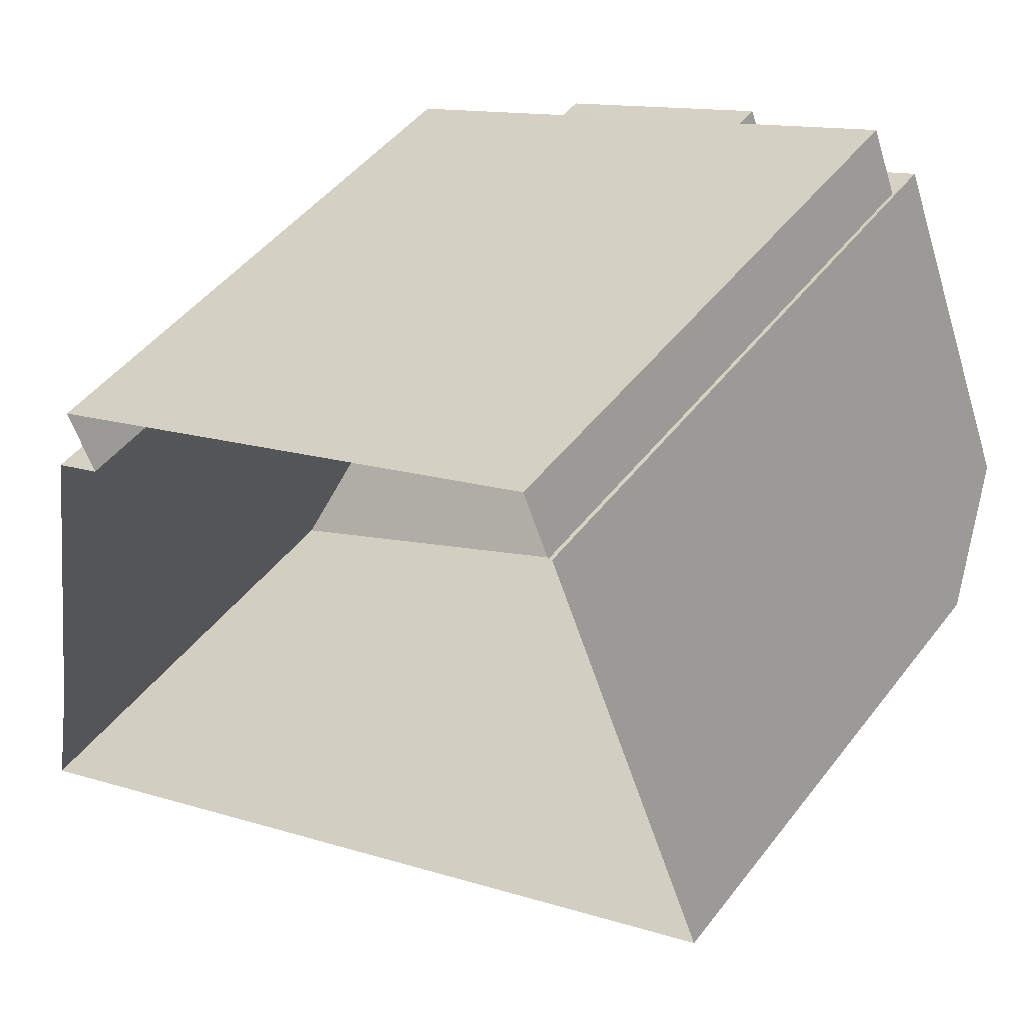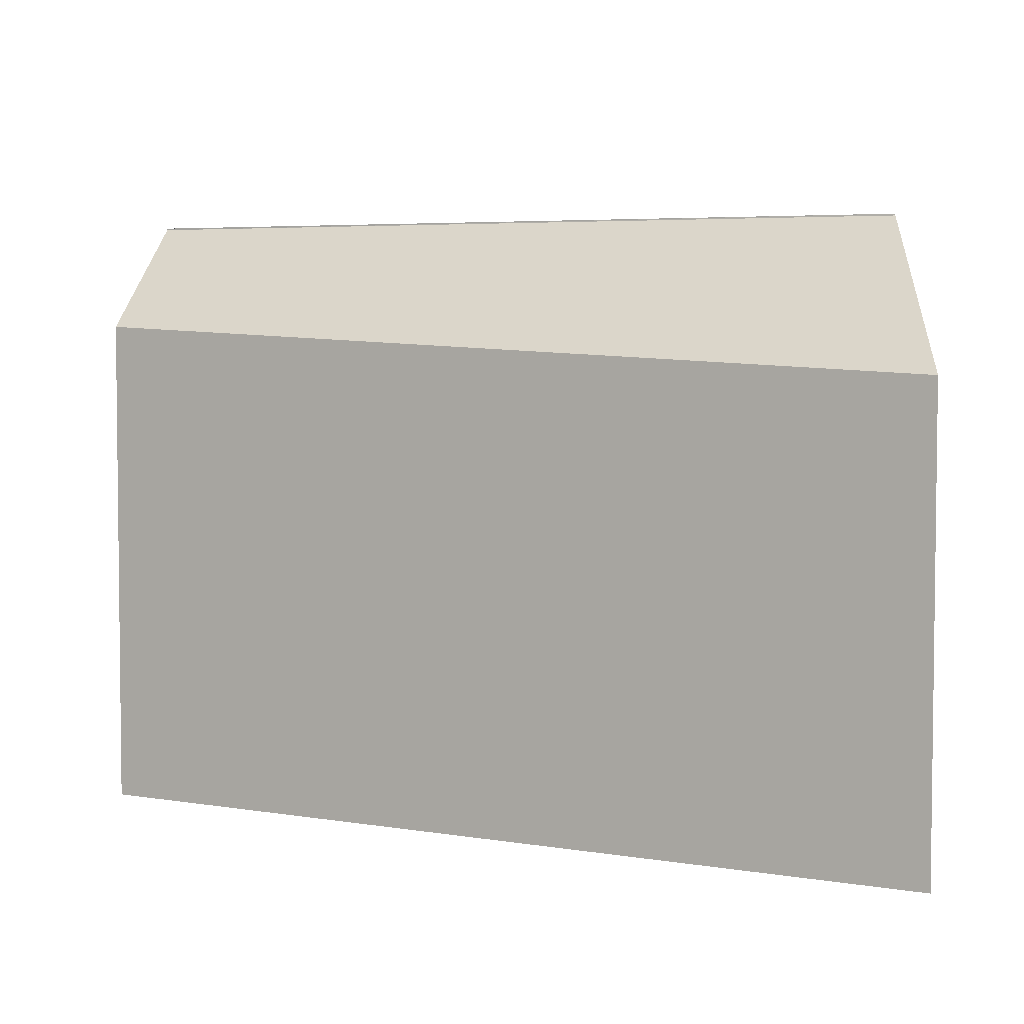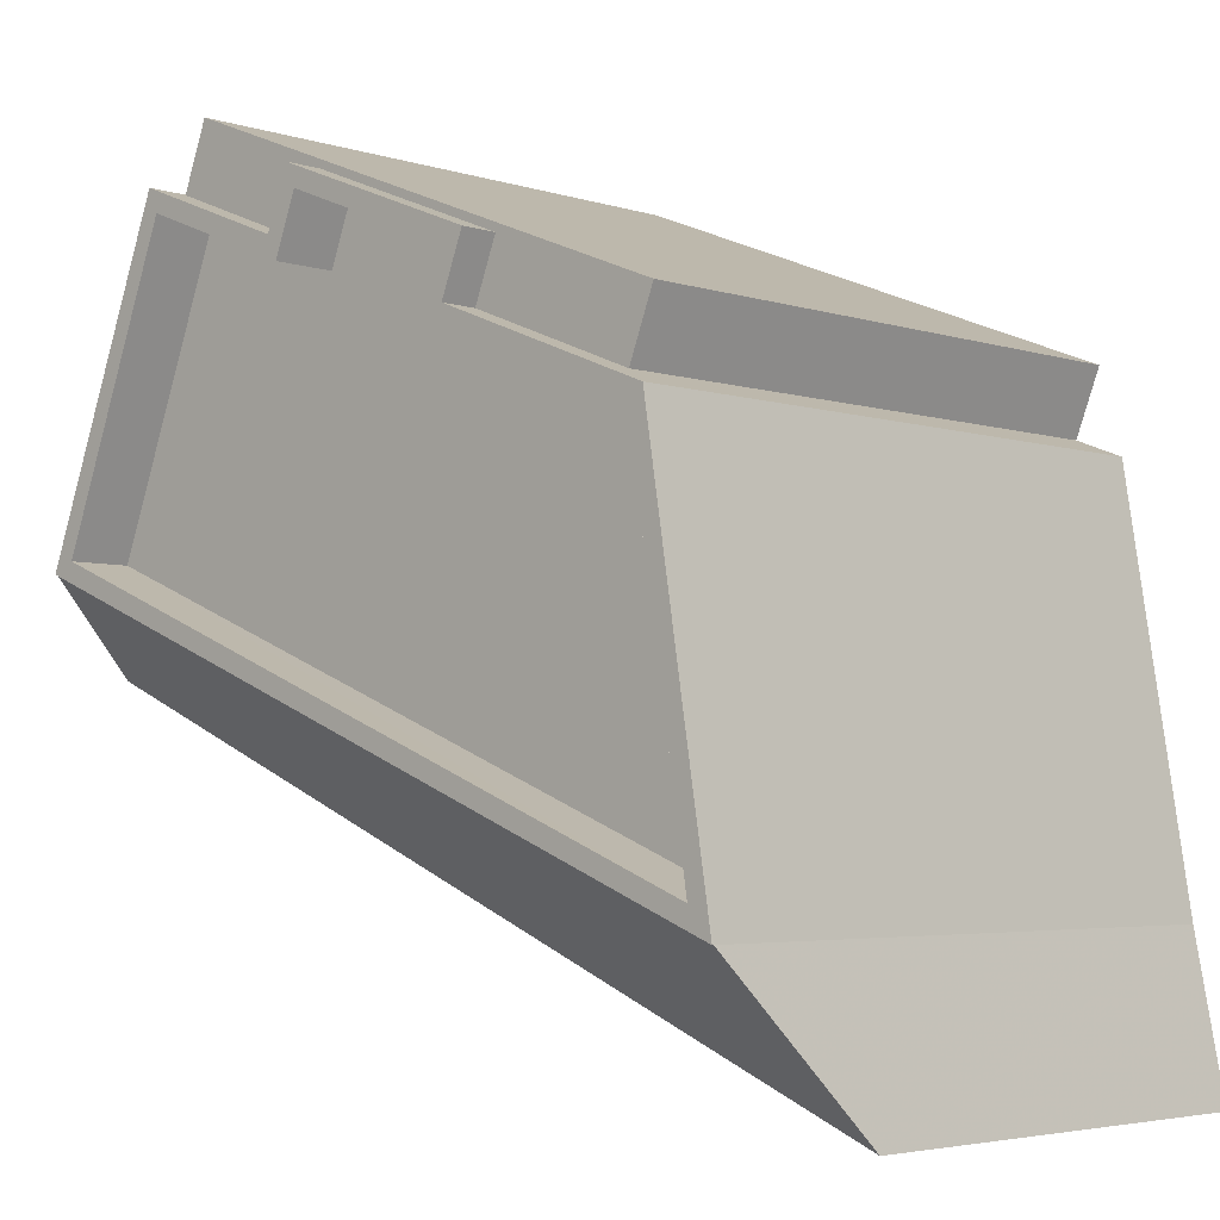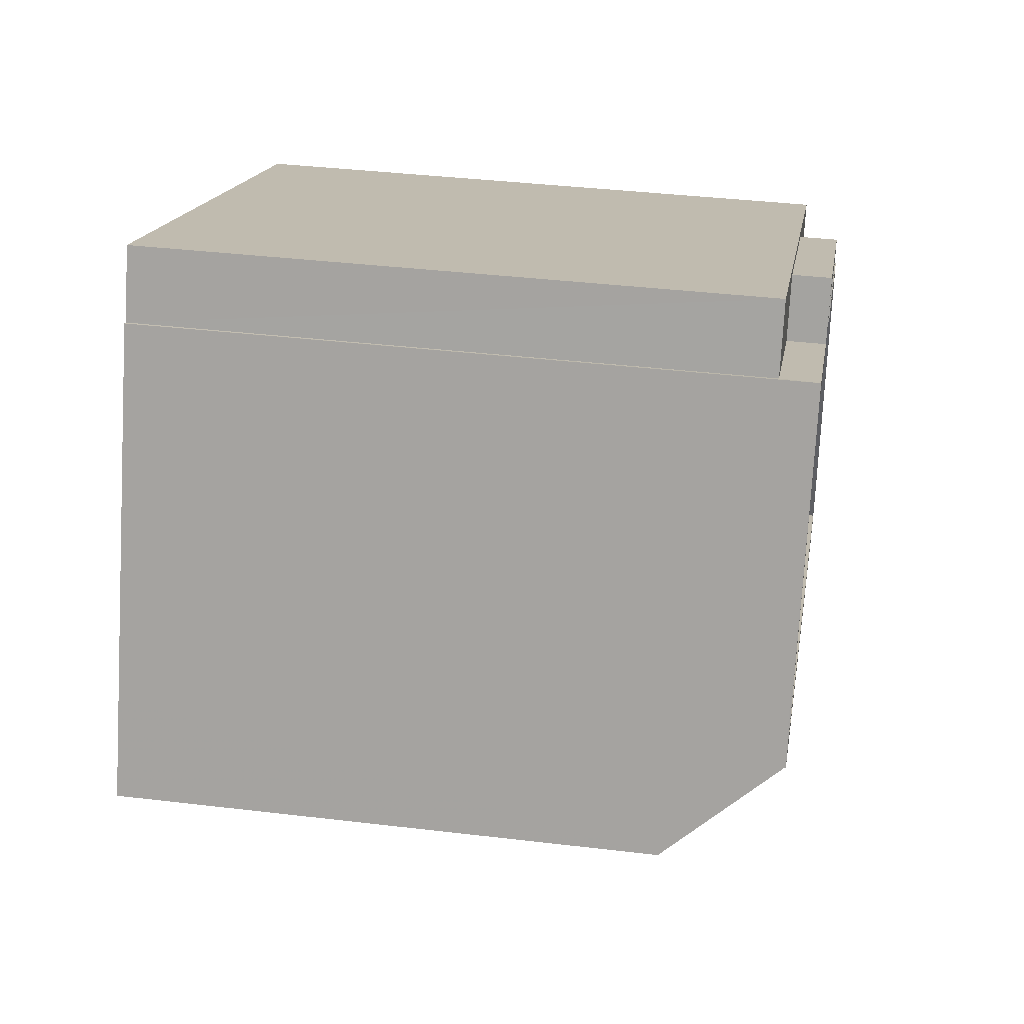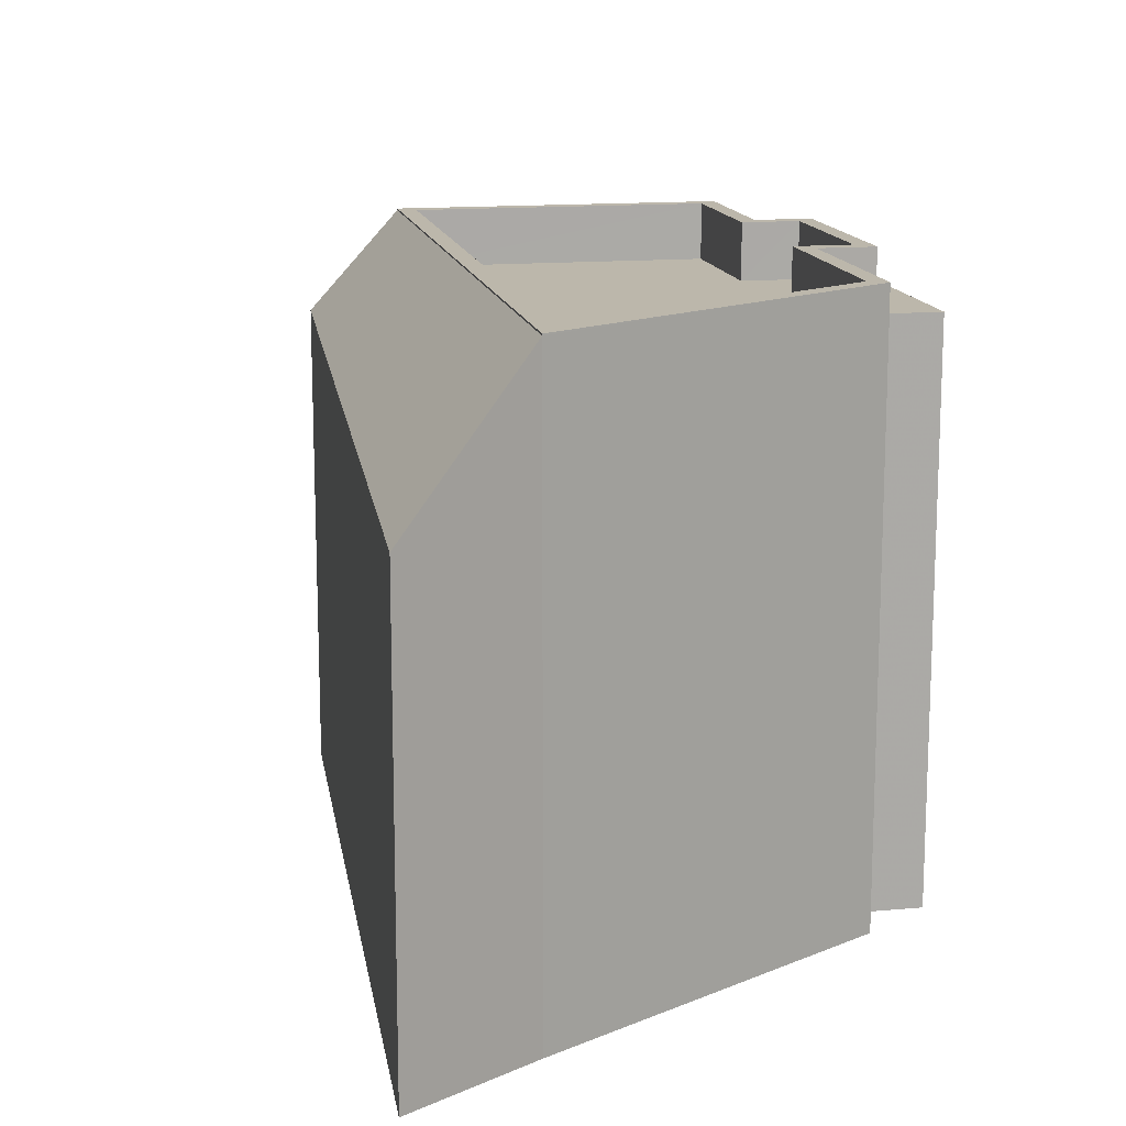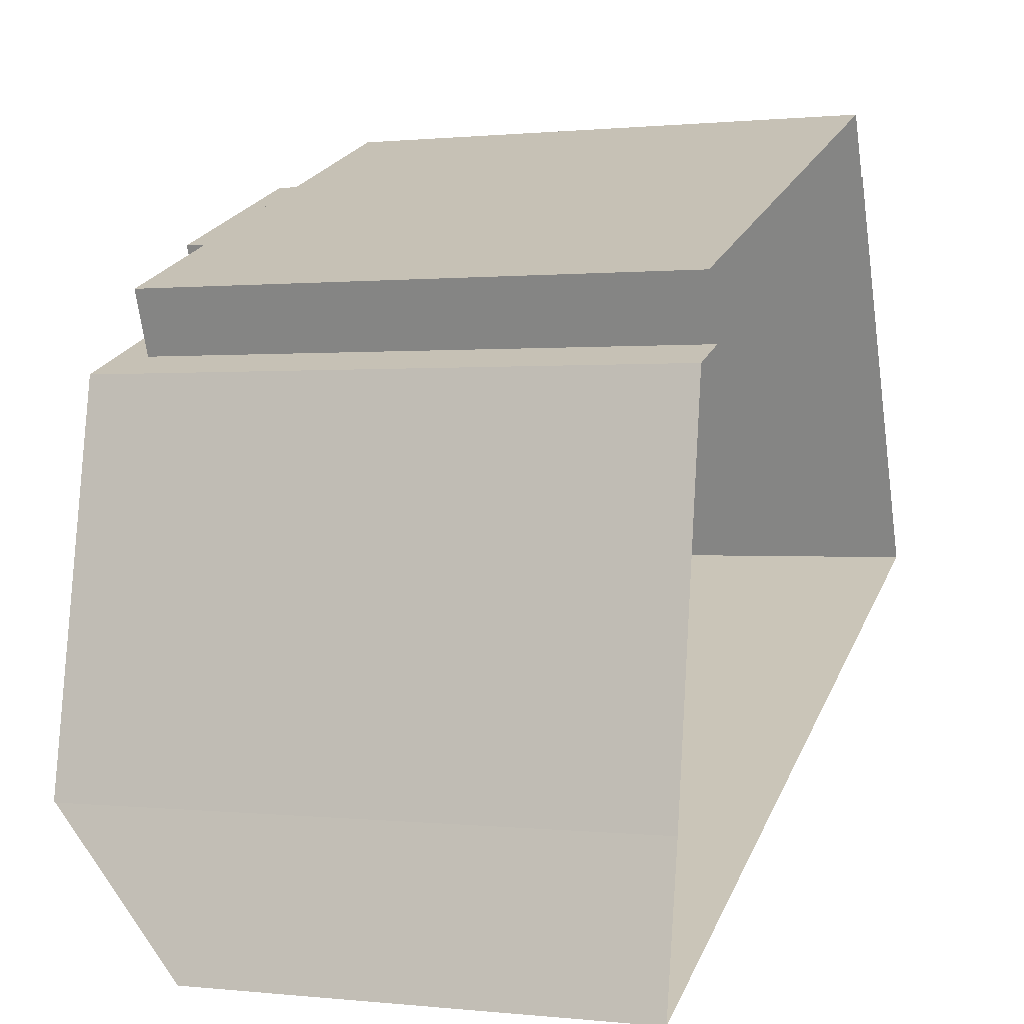
<metadata>
{"format":"obj","ext":"obj","renderer":"f3d","projection":"perspective","resolution":1024,"background":"white","views":[{"elev":46.5,"azim":-144.8,"up":"+Y"},{"elev":4.5,"azim":5.7,"up":"+Z"},{"elev":-4.1,"azim":43.6,"up":"+Y"},{"elev":36.8,"azim":-81.1,"up":"+Y"},{"elev":14.4,"azim":57.3,"up":"+Z"},{"elev":0.6,"azim":111.8,"up":"+Y"}]}
</metadata>
<code>
v -9685 -3.664e+04 26.83
v -9684 -3.664e+04 26.83
v -9686 -3.664e+04 26.83
v -9683 -3.665e+04 26.82
v -9697 -3.664e+04 26.84
v -9685 -3.664e+04 26.83
v -9694 -3.663e+04 26.84
v -9697 -3.664e+04 26.84
v -9694 -3.663e+04 26.84
v -9694 -3.663e+04 26.84
v -9686 -3.664e+04 36.32
v -9685 -3.664e+04 36.32
v -9688 -3.664e+04 36.32
v -9688 -3.664e+04 36.32
v -9694 -3.663e+04 36.33
v -9692 -3.663e+04 36.32
v -9694 -3.663e+04 36.33
v -9692 -3.664e+04 36.32
v -9688 -3.664e+04 36.92
v -9688 -3.664e+04 36.92
v -9692 -3.663e+04 36.92
v -9697 -3.664e+04 36.92
v -9684 -3.664e+04 36.91
v -9684 -3.664e+04 36.91
v -9694 -3.663e+04 36.92
v -9696 -3.664e+04 36.92
v -9692 -3.664e+04 36.92
v -9691 -3.663e+04 36.92
v -9694 -3.663e+04 36.92
v -9692 -3.664e+04 36.92
v -9694 -3.663e+04 35.92
v -9696 -3.664e+04 35.92
v -9692 -3.664e+04 35.92
v -9691 -3.663e+04 35.92
v -9689 -3.664e+04 35.92
v -9688 -3.664e+04 35.92
v -9684 -3.664e+04 35.91
v -9685 -3.664e+04 35.91
v -9685 -3.664e+04 36.91
v -9685 -3.664e+04 36.91
v -9689 -3.664e+04 36.92
v -9688 -3.664e+04 36.92
v -9684 -3.664e+04 36.88
v -9697 -3.664e+04 36.89
v -9697 -3.664e+04 35.15
v -9683 -3.665e+04 34.47
f 1 2 3
f 4 5 2
f 6 3 7
f 2 5 8
f 9 8 10
f 9 7 3
f 3 2 8
f 9 3 8
f 11 12 13
f 14 11 13
f 15 16 17
f 12 17 13
f 16 15 18
f 13 17 16
f 19 20 21
f 22 23 24
f 25 22 26
f 27 28 21
f 27 25 29
f 24 26 22
f 19 21 28
f 30 28 27
f 30 27 29
f 25 26 29
f 31 32 33
f 34 33 35
f 36 34 35
f 35 32 37
f 35 37 38
f 33 32 35
f 39 24 23
f 40 24 39
f 41 40 42
f 19 41 42
f 20 19 42
f 42 40 39
f 43 44 45
f 46 43 45
f 17 7 9
f 15 17 9
f 7 12 6
f 7 17 12
f 11 6 12
f 11 3 6
f 27 15 25
f 25 15 10
f 27 18 15
f 10 15 9
f 8 44 10
f 10 44 25
f 44 22 25
f 14 42 11
f 3 11 1
f 1 11 39
f 11 42 39
f 43 1 39
f 39 23 43
f 2 1 43
f 18 27 21
f 16 18 21
f 20 13 16
f 21 20 16
f 42 14 13
f 20 42 13
f 44 23 22
f 44 43 23
f 24 37 32
f 26 24 32
f 29 32 31
f 29 26 32
f 30 31 33
f 30 29 31
f 28 30 33
f 34 28 33
f 19 34 36
f 19 28 34
f 35 19 36
f 35 41 19
f 40 35 38
f 40 41 35
f 24 38 37
f 24 40 38
f 46 45 5
f 4 46 5
f 45 8 5
f 45 44 8
f 46 4 2
f 43 46 2

</code>
